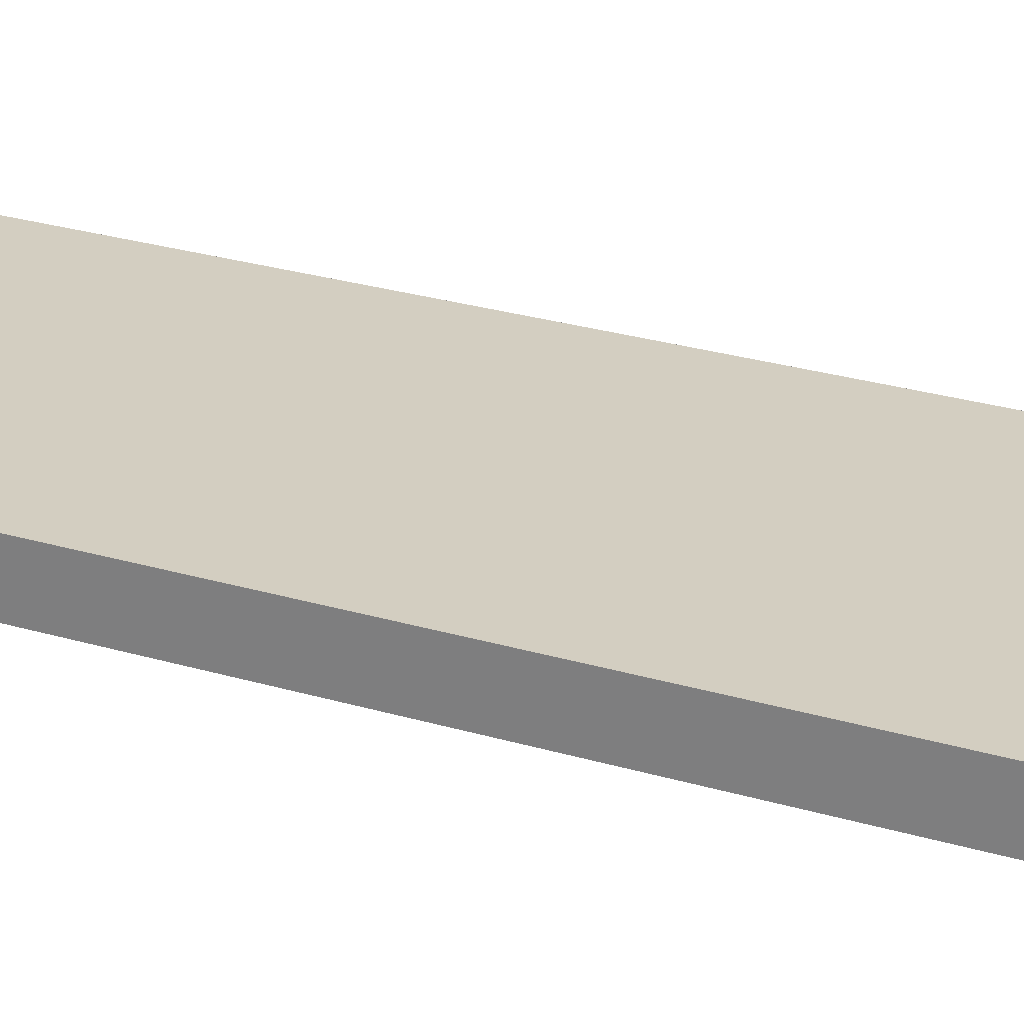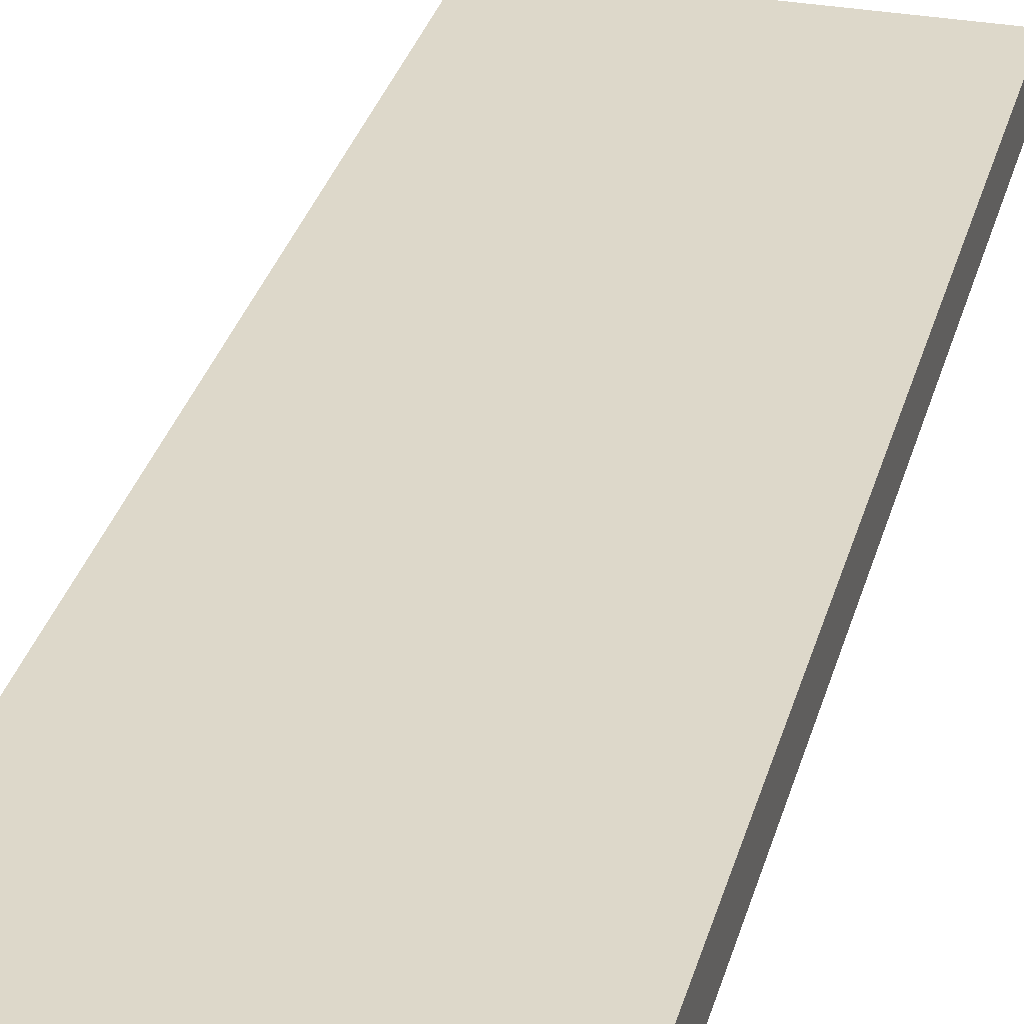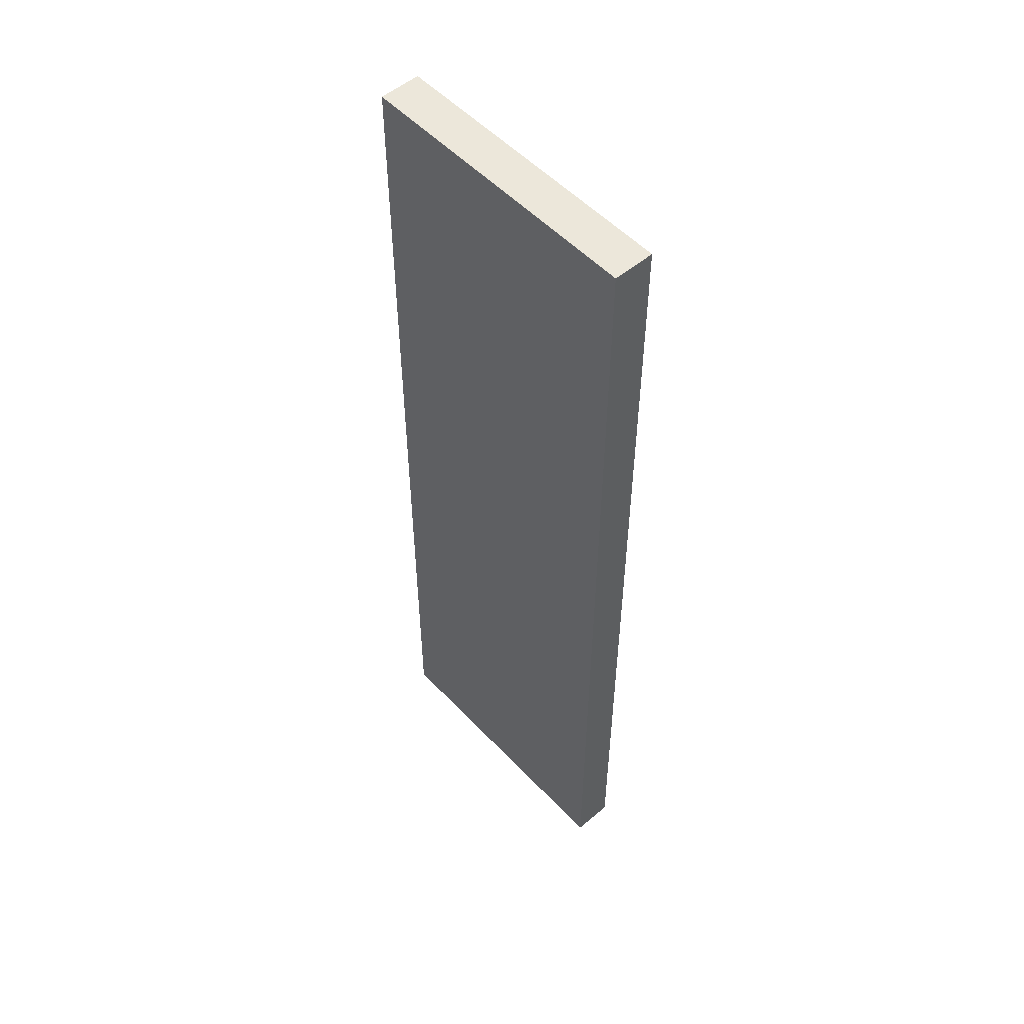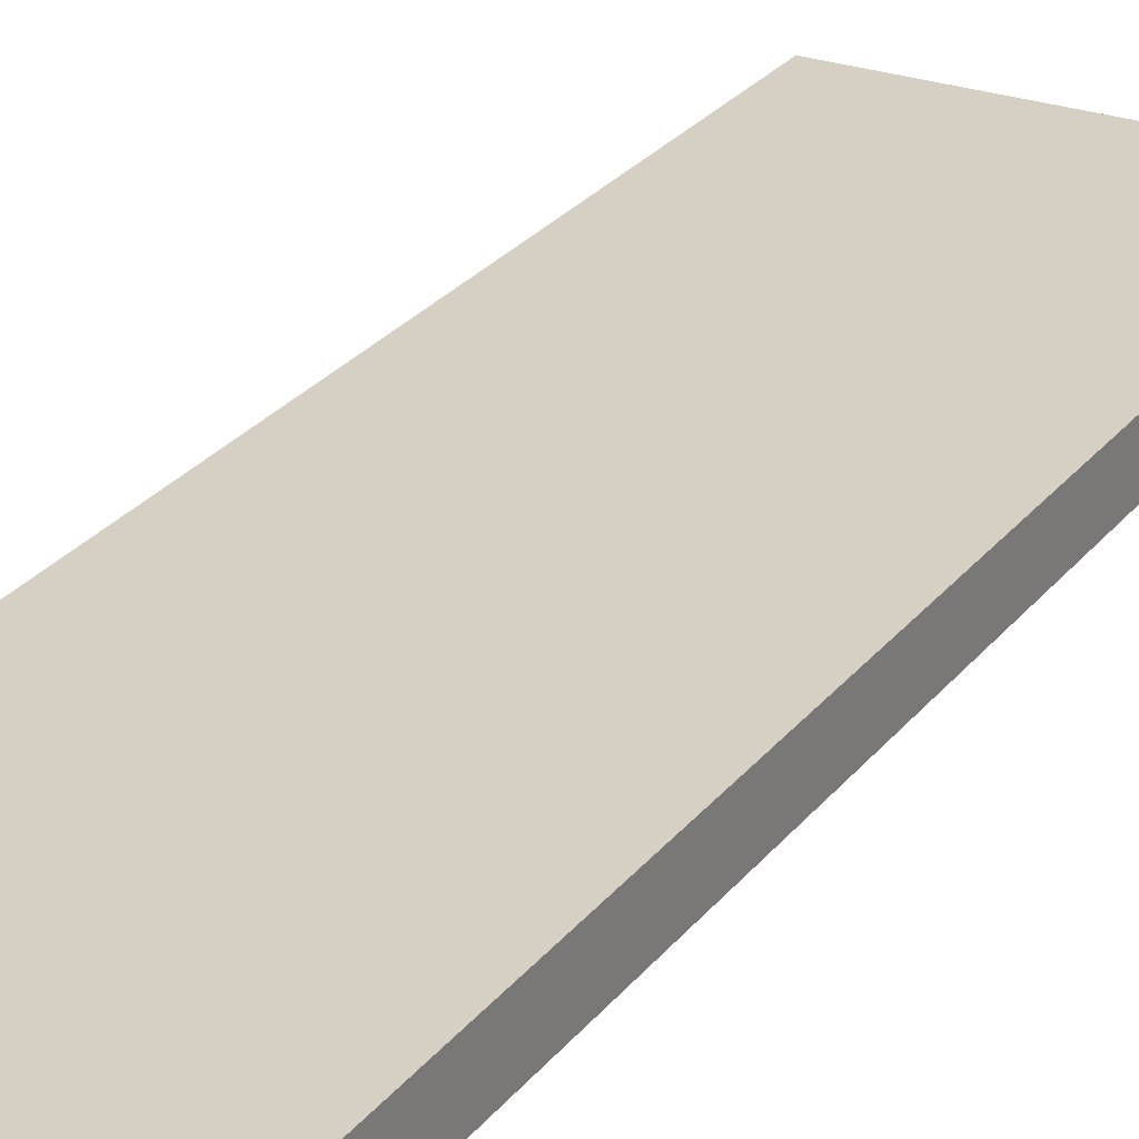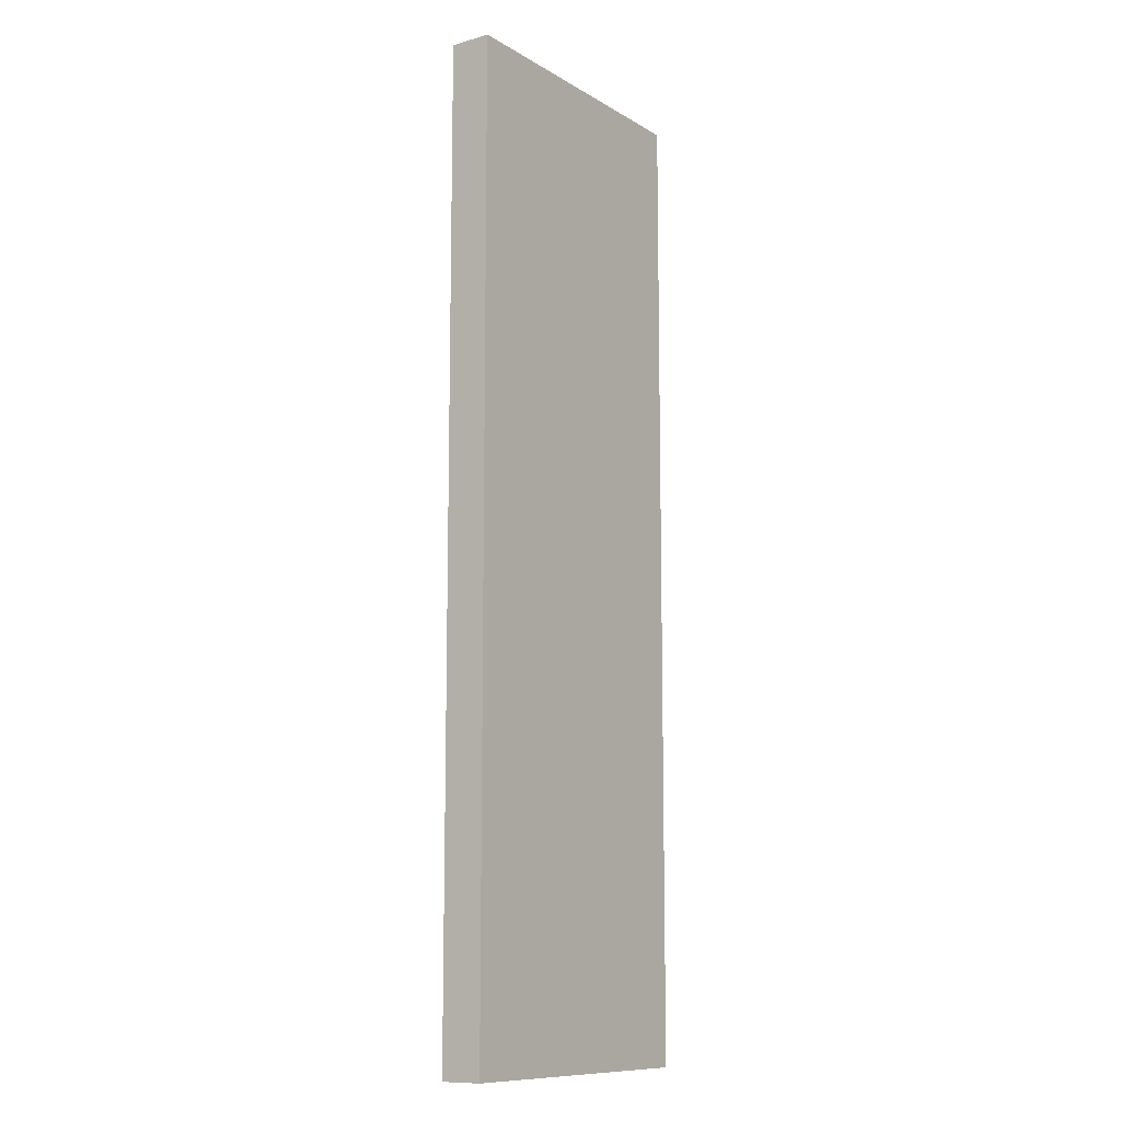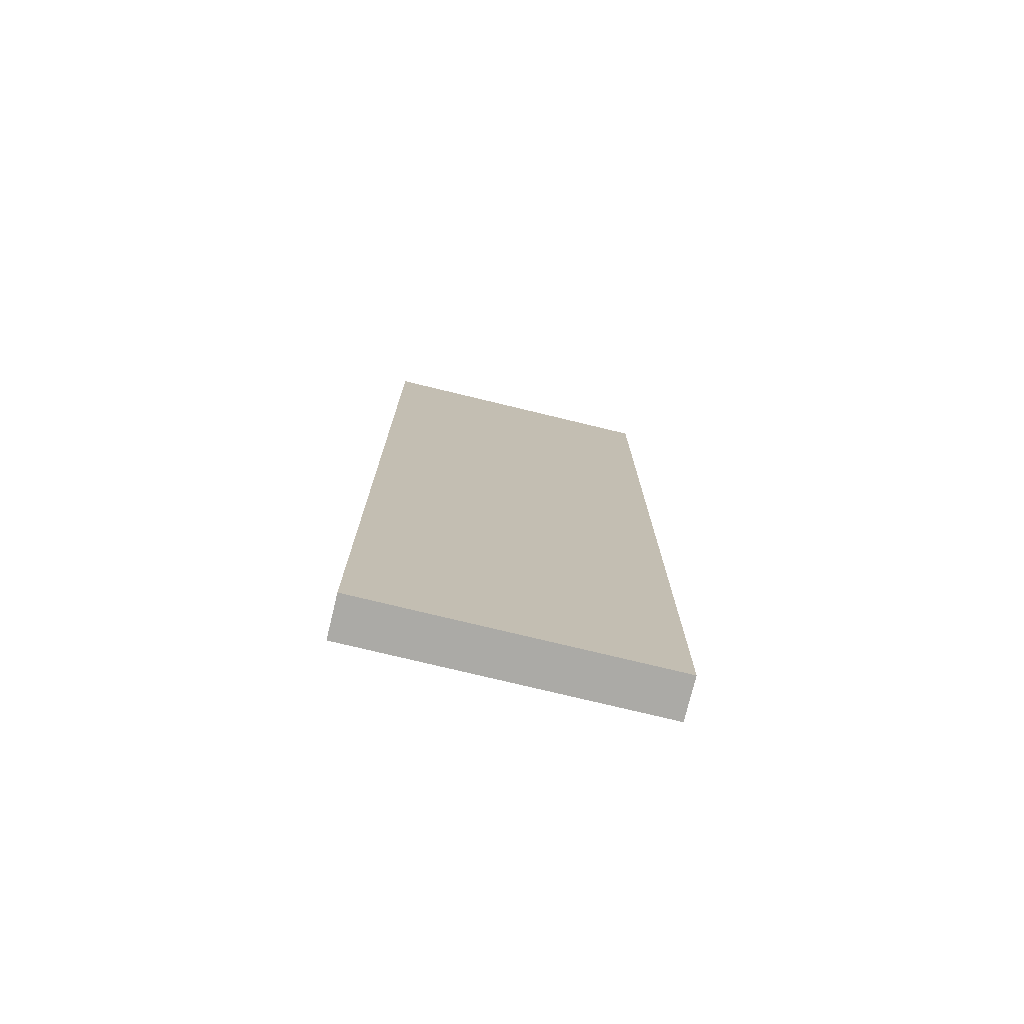
<metadata>
{"format":"obj","ext":"obj","renderer":"f3d","projection":"perspective","resolution":1024,"background":"white","views":[{"elev":25.3,"azim":116.2,"up":"+Y"},{"elev":31.0,"azim":14.3,"up":"+Y"},{"elev":53.3,"azim":48.0,"up":"+Z"},{"elev":26.2,"azim":29.0,"up":"+Y"},{"elev":-10.9,"azim":-54.5,"up":"+Z"},{"elev":-75.9,"azim":-13.6,"up":"+Z"}]}
</metadata>
<code>
v 0.4757 0.5209 0.5639
v 0.5243 0.5209 0.5639
v 0.4757 0.5276 0.5639
v 0.5243 0.5276 0.5639
v 0.4757 0.5276 0.4057
v 0.5243 0.5276 0.4057
v 0.4757 0.5209 0.4057
v 0.5243 0.5209 0.4057
f 1 2 4 3
f 3 4 6 5
f 5 6 8 7
f 7 8 2 1
f 2 8 6 4
f 7 1 3 5

</code>
